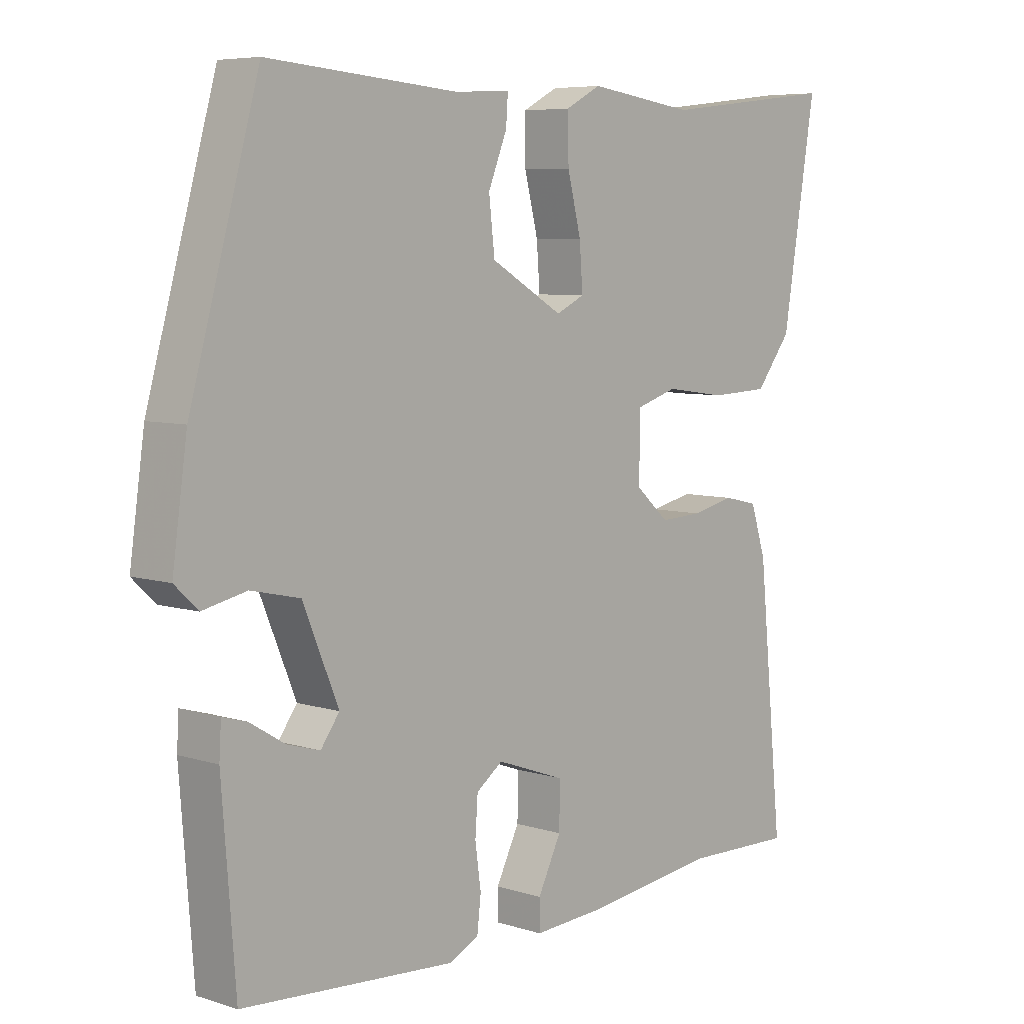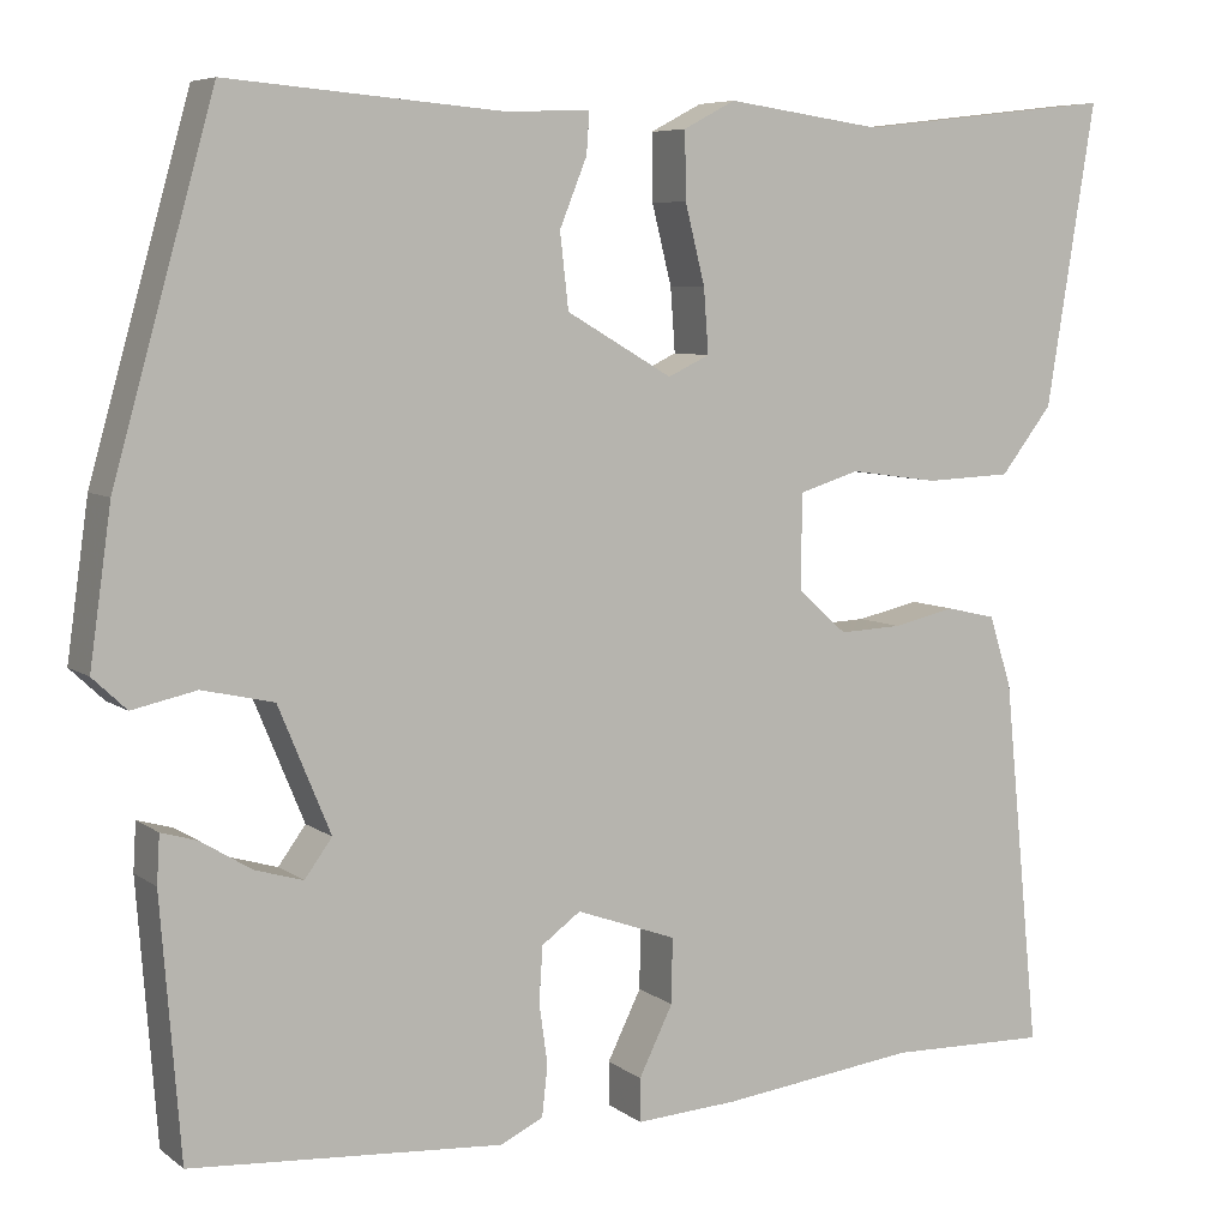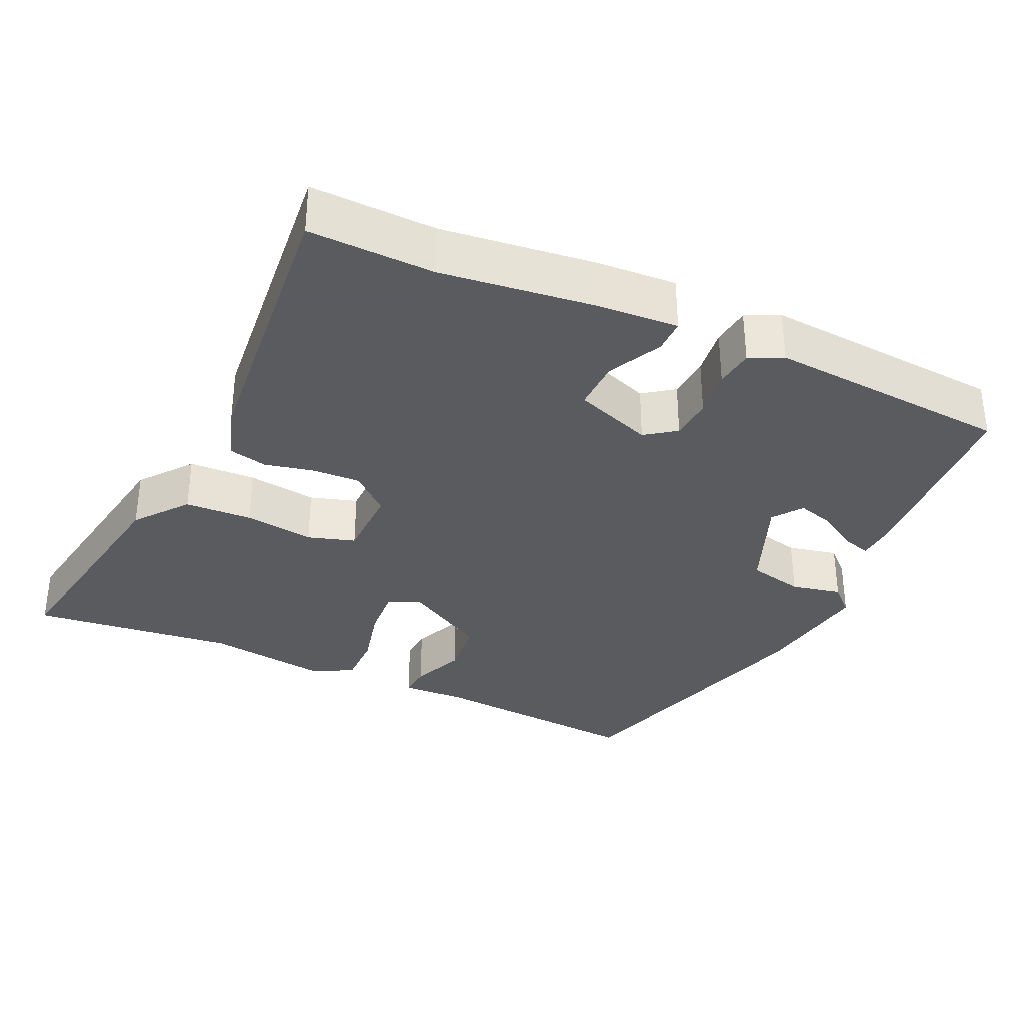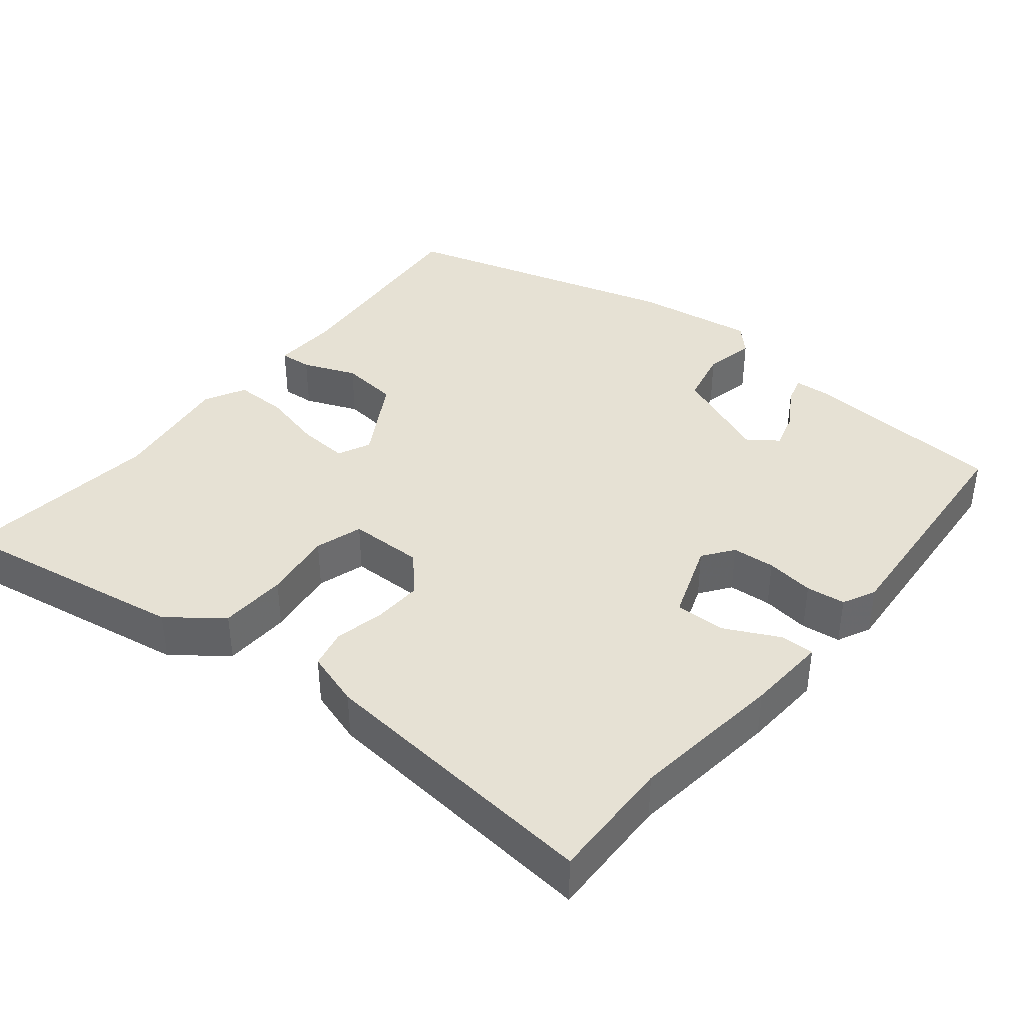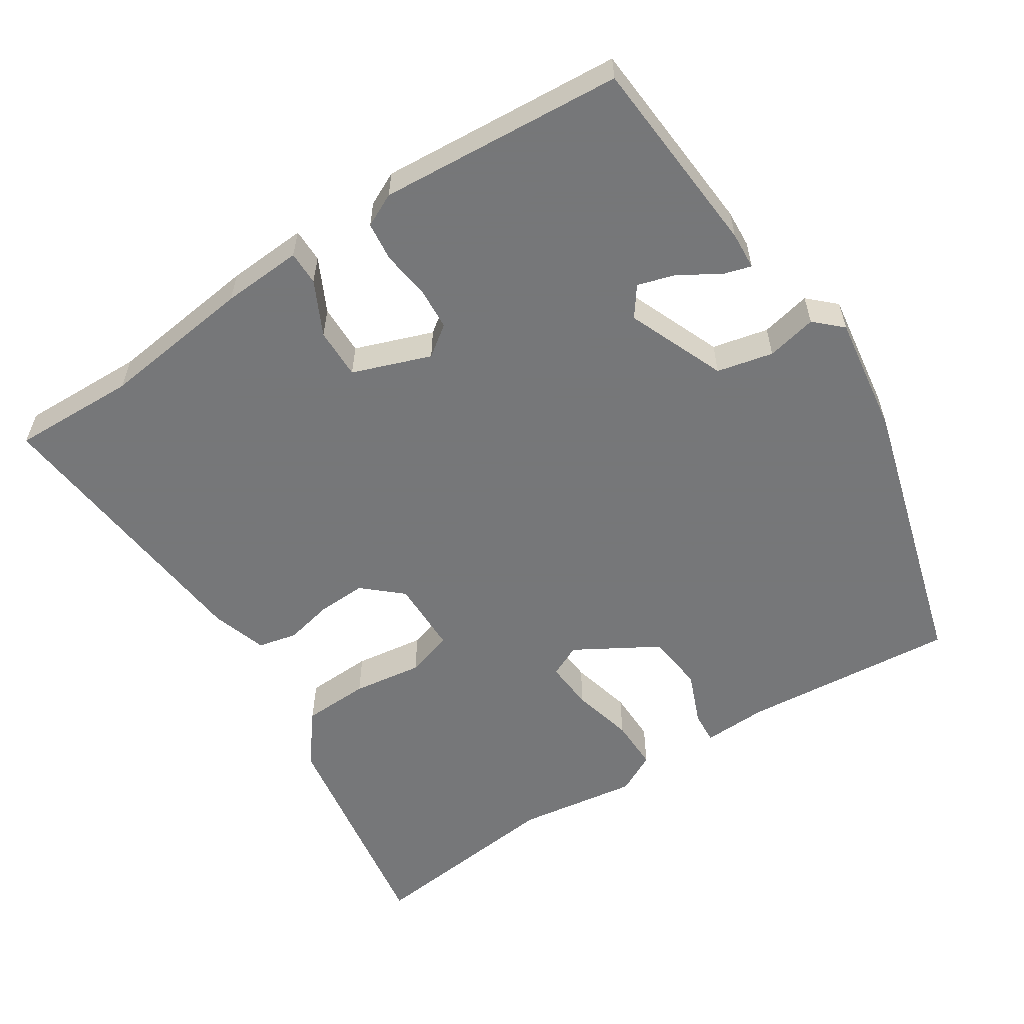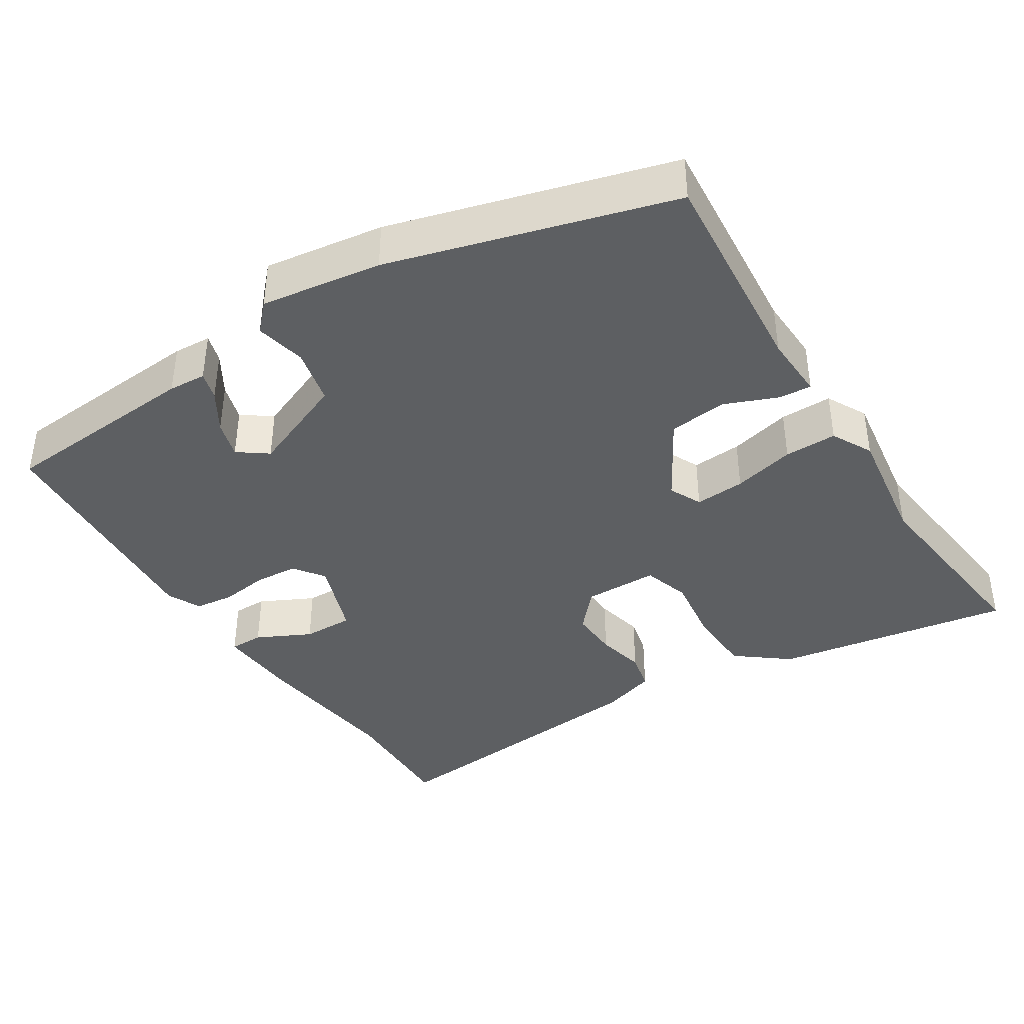
<metadata>
{"format":"obj","ext":"obj","renderer":"f3d","projection":"perspective","resolution":1024,"background":"white","views":[{"elev":6.6,"azim":-47.3,"up":"+Z"},{"elev":6.7,"azim":-27.3,"up":"+Z"},{"elev":-33.5,"azim":155.0,"up":"+Y"},{"elev":39.3,"azim":128.9,"up":"+Y"},{"elev":-57.1,"azim":-147.2,"up":"+Y"},{"elev":-39.7,"azim":-57.8,"up":"+Y"}]}
</metadata>
<code>
v -0.443 0.07 -0.509
v -0.464 0.07 -0.236
v -0.461 0.07 -0.185
v -0.423 0.07 -0.196
v -0.369 0.07 -0.229
v -0.318 0.07 -0.244
v -0.289 0.07 -0.204
v -0.344 0.07 -0.071
v -0.42 0.07 -0.054
v -0.488 0.07 -0.069
v -0.524 0.07 -0.035
v -0.501 0.07 0.128
v -0.394 0.07 0.508
v -0.101 0.07 0.484
v -0.013 0.07 0.488
v -0.016 0.07 0.444
v -0.045 0.07 0.372
v -0.036 0.07 0.293
v 0.076 0.07 0.228
v 0.12 0.07 0.249
v 0.115 0.07 0.317
v 0.094 0.07 0.401
v 0.093 0.07 0.472
v 0.148 0.07 0.501
v 0.313 0.07 0.478
v 0.588 0.07 0.51
v 0.536 0.07 0.189
v 0.481 0.07 0.118
v 0.39 0.07 0.114
v 0.295 0.07 0.127
v 0.231 0.07 0.107
v 0.23 0.07 0.006
v 0.282 0.07 -0.04
v 0.348 0.07 -0.037
v 0.414 0.07 -0.022
v 0.467 0.07 -0.034
v 0.491 0.07 -0.109
v 0.53 0.07 -0.501
v 0.361 0.07 -0.497
v 0.153 0.07 -0.523
v 0.044 0.07 -0.53
v 0.044 0.07 -0.484
v 0.08 0.07 -0.411
v 0.081 0.07 -0.342
v -0.025 0.07 -0.304
v -0.066 0.07 -0.334
v -0.07 0.07 -0.392
v -0.061 0.07 -0.457
v -0.067 0.07 -0.51
v -0.112 0.07 -0.532
v -0.443 0 -0.509
v -0.464 0 -0.236
v -0.461 0 -0.185
v -0.423 0 -0.196
v -0.369 0 -0.229
v -0.318 0 -0.244
v -0.289 0 -0.204
v -0.344 0 -0.071
v -0.42 0 -0.054
v -0.488 0 -0.069
v -0.524 0 -0.035
v -0.501 0 0.128
v -0.394 0 0.508
v -0.101 0 0.484
v -0.013 0 0.488
v -0.016 0 0.444
v -0.045 0 0.372
v -0.036 0 0.293
v 0.076 0 0.228
v 0.12 0 0.249
v 0.115 0 0.317
v 0.094 0 0.401
v 0.093 0 0.472
v 0.148 0 0.501
v 0.313 0 0.478
v 0.588 0 0.51
v 0.536 0 0.189
v 0.481 0 0.118
v 0.39 0 0.114
v 0.295 0 0.127
v 0.231 0 0.107
v 0.23 0 0.006
v 0.282 0 -0.04
v 0.348 0 -0.037
v 0.414 0 -0.022
v 0.467 0 -0.034
v 0.491 0 -0.109
v 0.53 0 -0.501
v 0.361 0 -0.497
v 0.153 0 -0.523
v 0.044 0 -0.53
v 0.044 0 -0.484
v 0.08 0 -0.411
v 0.081 0 -0.342
v -0.025 0 -0.304
v -0.066 0 -0.334
v -0.07 0 -0.392
v -0.061 0 -0.457
v -0.067 0 -0.51
v -0.112 0 -0.532
f 47 48 49 50
f 46 47 50 1
f 45 46 1 2
f 40 41 42 43
f 39 40 43 44
f 38 39 44
f 37 38 44 45
f 34 35 36 37
f 33 34 37 45
f 27 28 29 30
f 25 26 27 30
f 25 30 31
f 24 25 31
f 21 22 23 24
f 20 21 24 31
f 19 20 31 32
f 14 15 16 17
f 14 17 18
f 13 14 18
f 12 13 18
f 9 10 11 12
f 8 9 12 18
f 7 8 18 19
f 2 3 4 5
f 2 5 6
f 45 2 6
f 32 33 45 6
f 6 7 19 32
f 100 99 98 97
f 51 100 97 96
f 52 51 96 95
f 93 92 91 90
f 94 93 90 89
f 94 89 88
f 95 94 88 87
f 87 86 85 84
f 95 87 84 83
f 80 79 78 77
f 80 77 76 75
f 81 80 75
f 81 75 74
f 74 73 72 71
f 81 74 71 70
f 82 81 70 69
f 67 66 65 64
f 68 67 64
f 68 64 63
f 68 63 62
f 62 61 60 59
f 68 62 59 58
f 69 68 58 57
f 55 54 53 52
f 56 55 52
f 56 52 95
f 56 95 83 82
f 82 69 57 56
f 1 51 52 2
f 2 52 53 3
f 3 53 54 4
f 4 54 55 5
f 5 55 56 6
f 6 56 57 7
f 7 57 58 8
f 8 58 59 9
f 9 59 60 10
f 10 60 61 11
f 11 61 62 12
f 12 62 63 13
f 13 63 64 14
f 14 64 65 15
f 15 65 66 16
f 16 66 67 17
f 17 67 68 18
f 18 68 69 19
f 19 69 70 20
f 20 70 71 21
f 21 71 72 22
f 22 72 73 23
f 23 73 74 24
f 24 74 75 25
f 25 75 76 26
f 26 76 77 27
f 27 77 78 28
f 28 78 79 29
f 29 79 80 30
f 30 80 81 31
f 31 81 82 32
f 32 82 83 33
f 33 83 84 34
f 34 84 85 35
f 35 85 86 36
f 36 86 87 37
f 37 87 88 38
f 38 88 89 39
f 39 89 90 40
f 40 90 91 41
f 41 91 92 42
f 42 92 93 43
f 43 93 94 44
f 44 94 95 45
f 45 95 96 46
f 46 96 97 47
f 47 97 98 48
f 48 98 99 49
f 49 99 100 50
f 50 100 51 1

</code>
